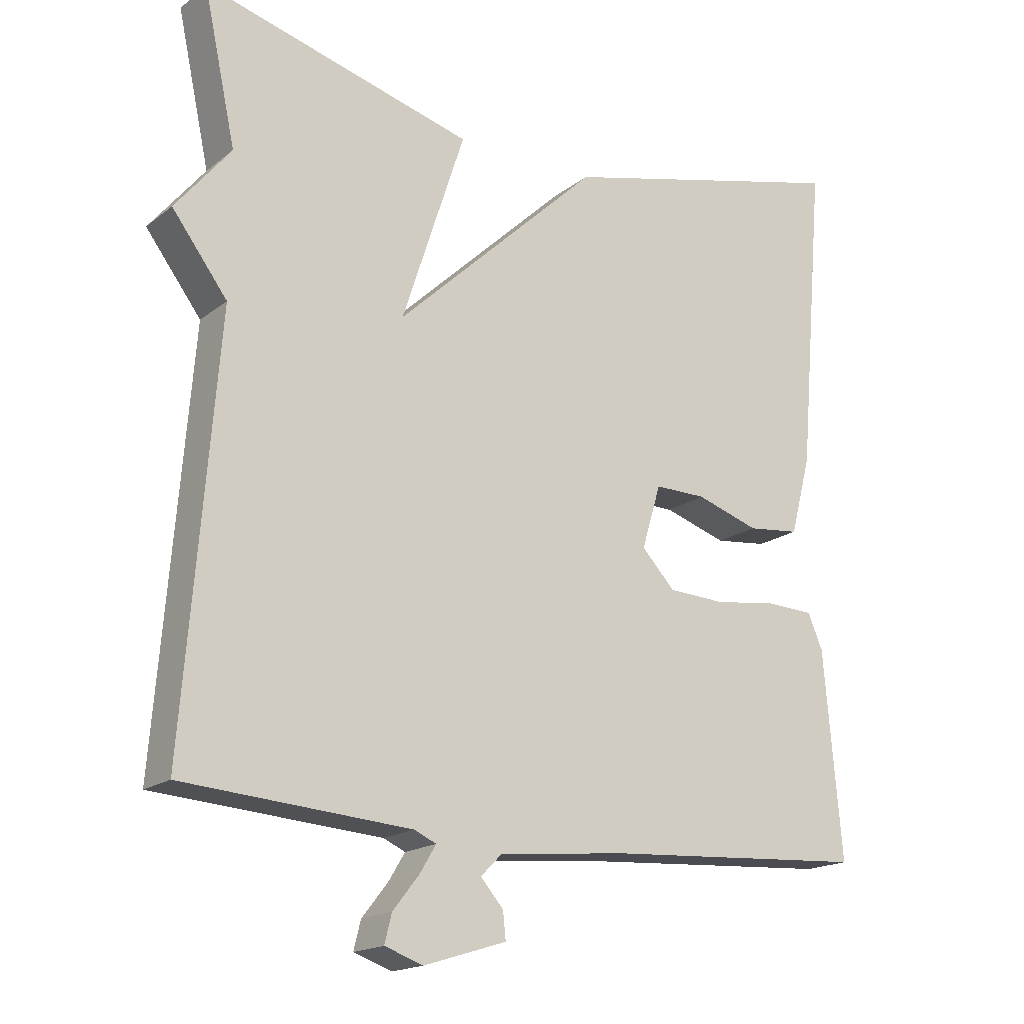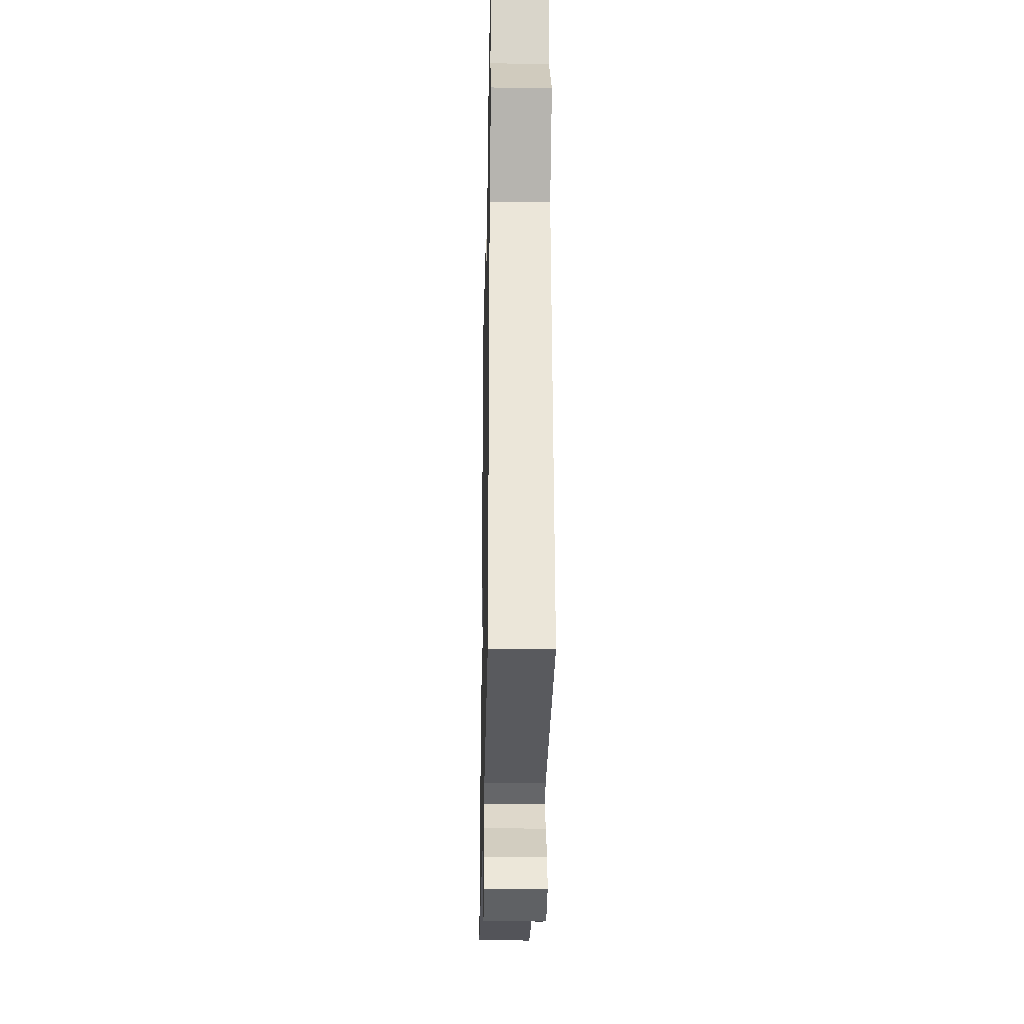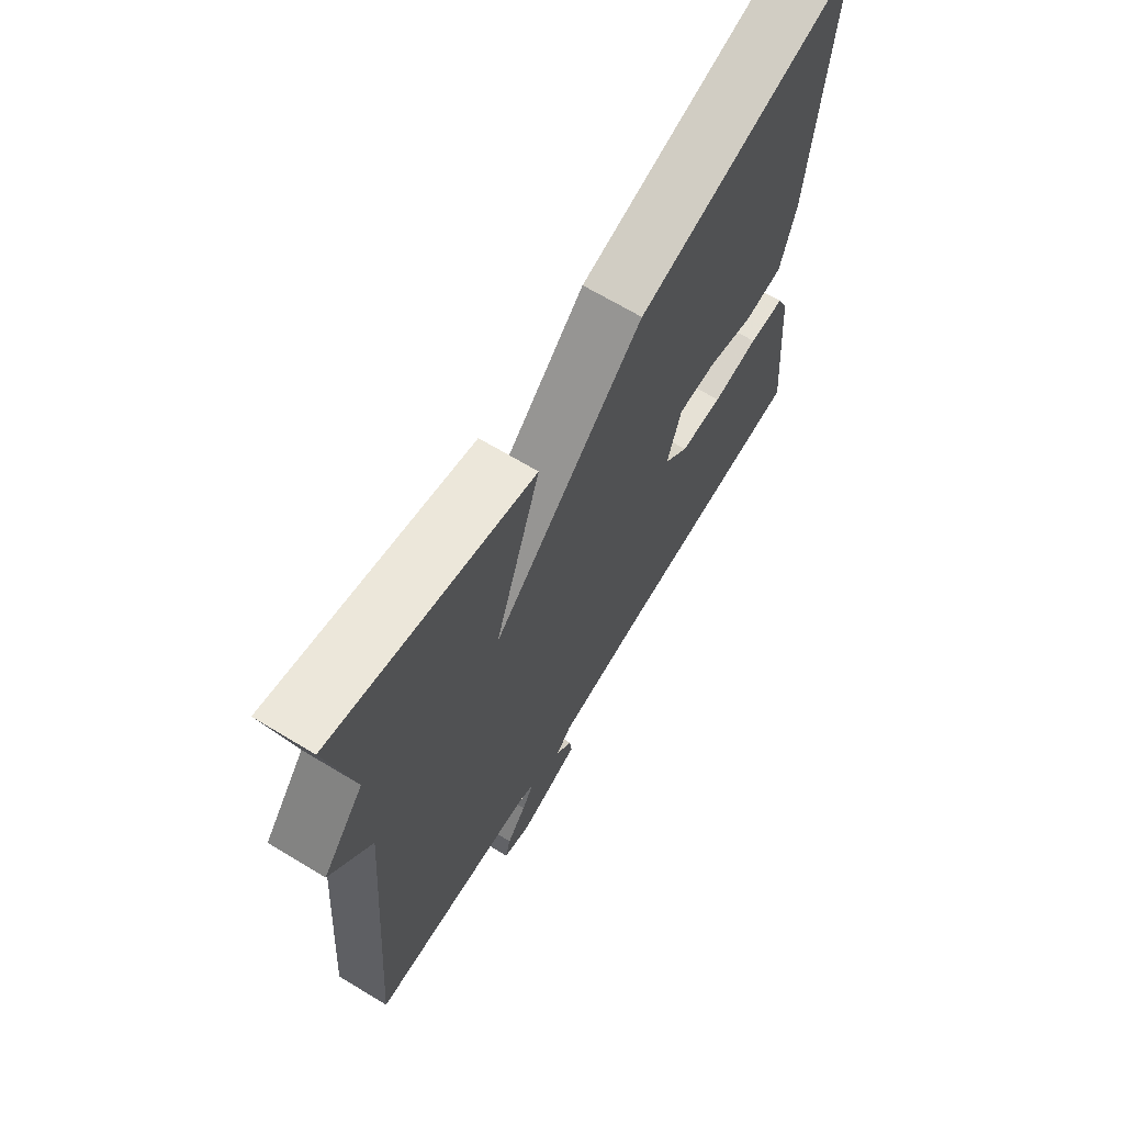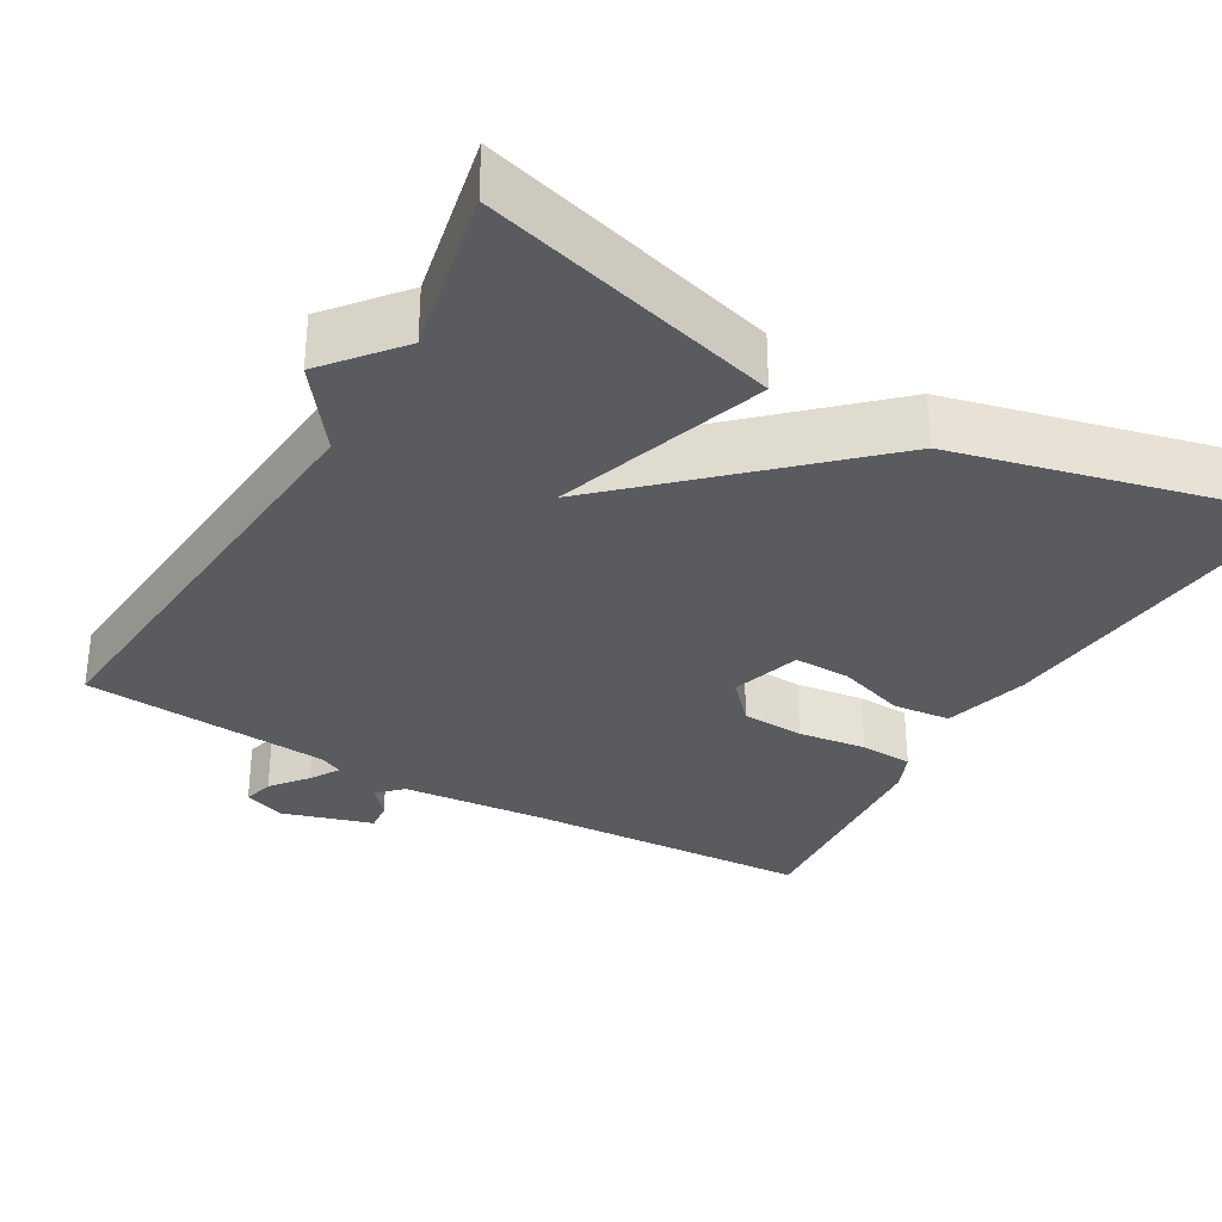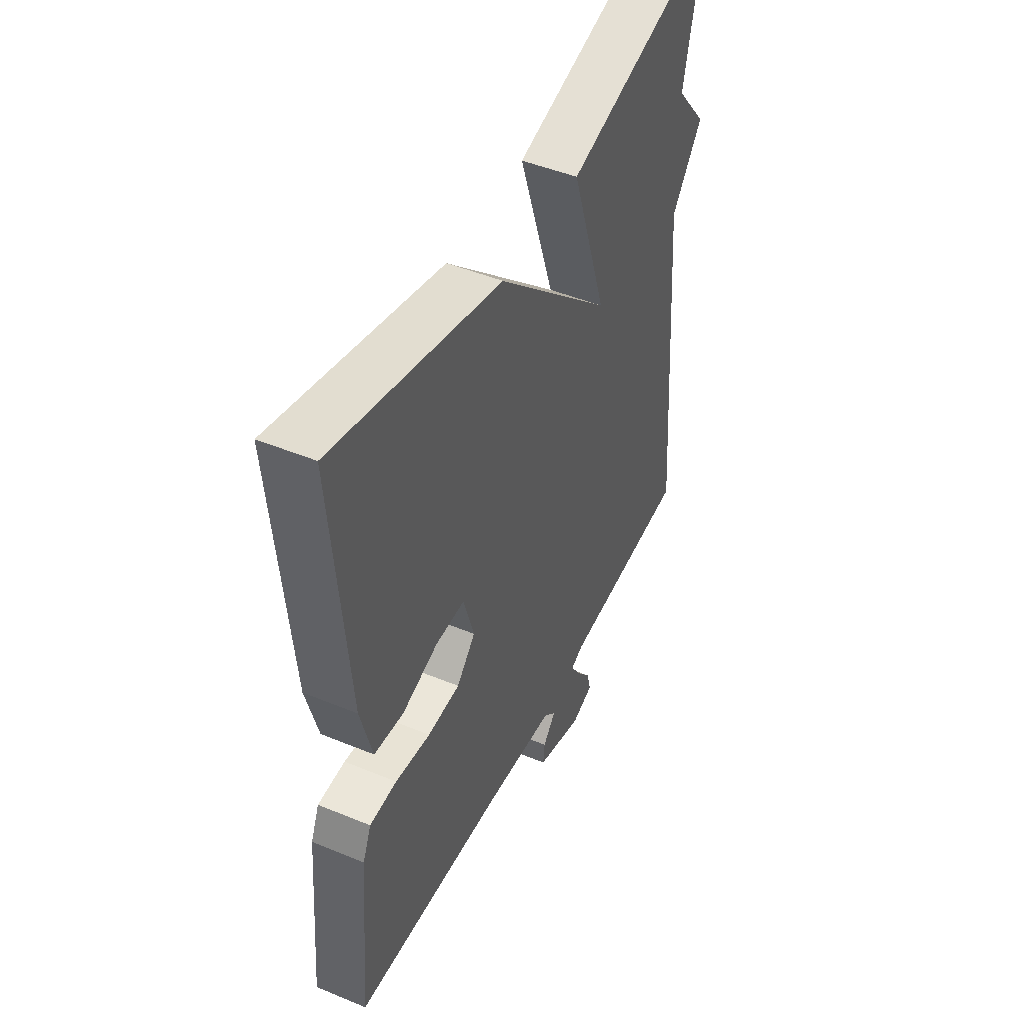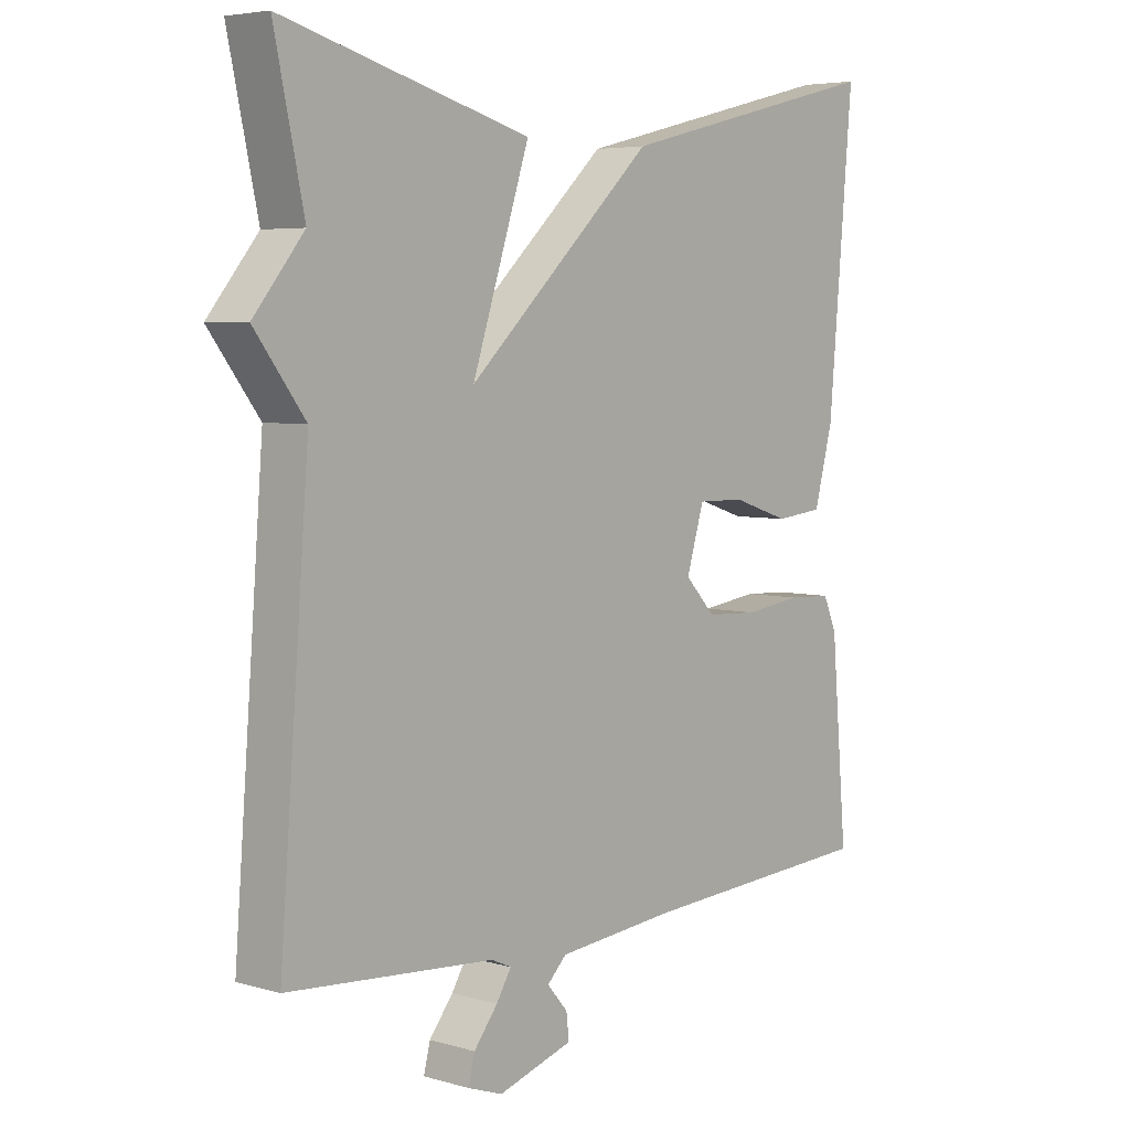
<metadata>
{"format":"obj","ext":"obj","renderer":"f3d","projection":"perspective","resolution":1024,"background":"white","views":[{"elev":-17.7,"azim":-34.4,"up":"+Z"},{"elev":-27.4,"azim":-91.2,"up":"+Z"},{"elev":67.5,"azim":-58.8,"up":"+Z"},{"elev":-32.2,"azim":-30.3,"up":"+Y"},{"elev":47.1,"azim":115.1,"up":"+Z"},{"elev":5.2,"azim":-48.6,"up":"+Z"}]}
</metadata>
<code>
v -0.5 0.07 0.5
v -0.118 0.07 0.396
v -0.207 0.07 0.123
v 0.082 0.07 0.396
v 0.5 0.07 0.5
v 0.462 0.07 0.062
v 0.433 0.07 -0.048
v 0.359 0.07 -0.056
v 0.27 0.07 -0.027
v 0.197 0.07 -0.026
v 0.17 0.07 -0.116
v 0.217 0.07 -0.166
v 0.298 0.07 -0.17
v 0.386 0.07 -0.158
v 0.454 0.07 -0.161
v 0.475 0.07 -0.21
v 0.5 0.07 -0.5
v 0.13 0.07 -0.523
v -0.055 0.07 -0.541
v -0.085 0.07 -0.571
v -0.053 0.07 -0.608
v -0.049 0.07 -0.646
v -0.165 0.07 -0.682
v -0.219 0.07 -0.663
v -0.209 0.07 -0.623
v -0.172 0.07 -0.576
v -0.149 0.07 -0.538
v -0.18 0.07 -0.524
v -0.5 0.07 -0.5
v -0.454 0.07 0.086
v -0.532 0.07 0.19
v -0.454 0.07 0.286
v -0.5 0 0.5
v -0.118 0 0.396
v -0.207 0 0.123
v 0.082 0 0.396
v 0.5 0 0.5
v 0.462 0 0.062
v 0.433 0 -0.048
v 0.359 0 -0.056
v 0.27 0 -0.027
v 0.197 0 -0.026
v 0.17 0 -0.116
v 0.217 0 -0.166
v 0.298 0 -0.17
v 0.386 0 -0.158
v 0.454 0 -0.161
v 0.475 0 -0.21
v 0.5 0 -0.5
v 0.13 0 -0.523
v -0.055 0 -0.541
v -0.085 0 -0.571
v -0.053 0 -0.608
v -0.049 0 -0.646
v -0.165 0 -0.682
v -0.219 0 -0.663
v -0.209 0 -0.623
v -0.172 0 -0.576
v -0.149 0 -0.538
v -0.18 0 -0.524
v -0.5 0 -0.5
v -0.454 0 0.086
v -0.532 0 0.19
v -0.454 0 0.286
f 30 31 32
f 28 29 30
f 27 28 30 32
f 24 25 26
f 23 24 26
f 22 23 26
f 21 22 26
f 20 21 26
f 19 20 26 27
f 27 32 1
f 19 27 1
f 18 19 1
f 16 17 18
f 15 16 18
f 14 15 18
f 13 14 18
f 7 8 9
f 6 7 9
f 5 6 9
f 4 5 9
f 3 4 9 10
f 1 2 3
f 18 1 3
f 12 13 18
f 11 12 18 3
f 3 10 11
f 64 63 62
f 62 61 60
f 64 62 60 59
f 58 57 56
f 58 56 55
f 58 55 54
f 58 54 53
f 58 53 52
f 59 58 52 51
f 33 64 59
f 33 59 51
f 33 51 50
f 50 49 48
f 50 48 47
f 50 47 46
f 50 46 45
f 41 40 39
f 41 39 38
f 41 38 37
f 41 37 36
f 42 41 36 35
f 35 34 33
f 35 33 50
f 50 45 44
f 35 50 44 43
f 43 42 35
f 1 33 34 2
f 2 34 35 3
f 3 35 36 4
f 4 36 37 5
f 5 37 38 6
f 6 38 39 7
f 7 39 40 8
f 8 40 41 9
f 9 41 42 10
f 10 42 43 11
f 11 43 44 12
f 12 44 45 13
f 13 45 46 14
f 14 46 47 15
f 15 47 48 16
f 16 48 49 17
f 17 49 50 18
f 18 50 51 19
f 19 51 52 20
f 20 52 53 21
f 21 53 54 22
f 22 54 55 23
f 23 55 56 24
f 24 56 57 25
f 25 57 58 26
f 26 58 59 27
f 27 59 60 28
f 28 60 61 29
f 29 61 62 30
f 30 62 63 31
f 31 63 64 32
f 32 64 33 1

</code>
